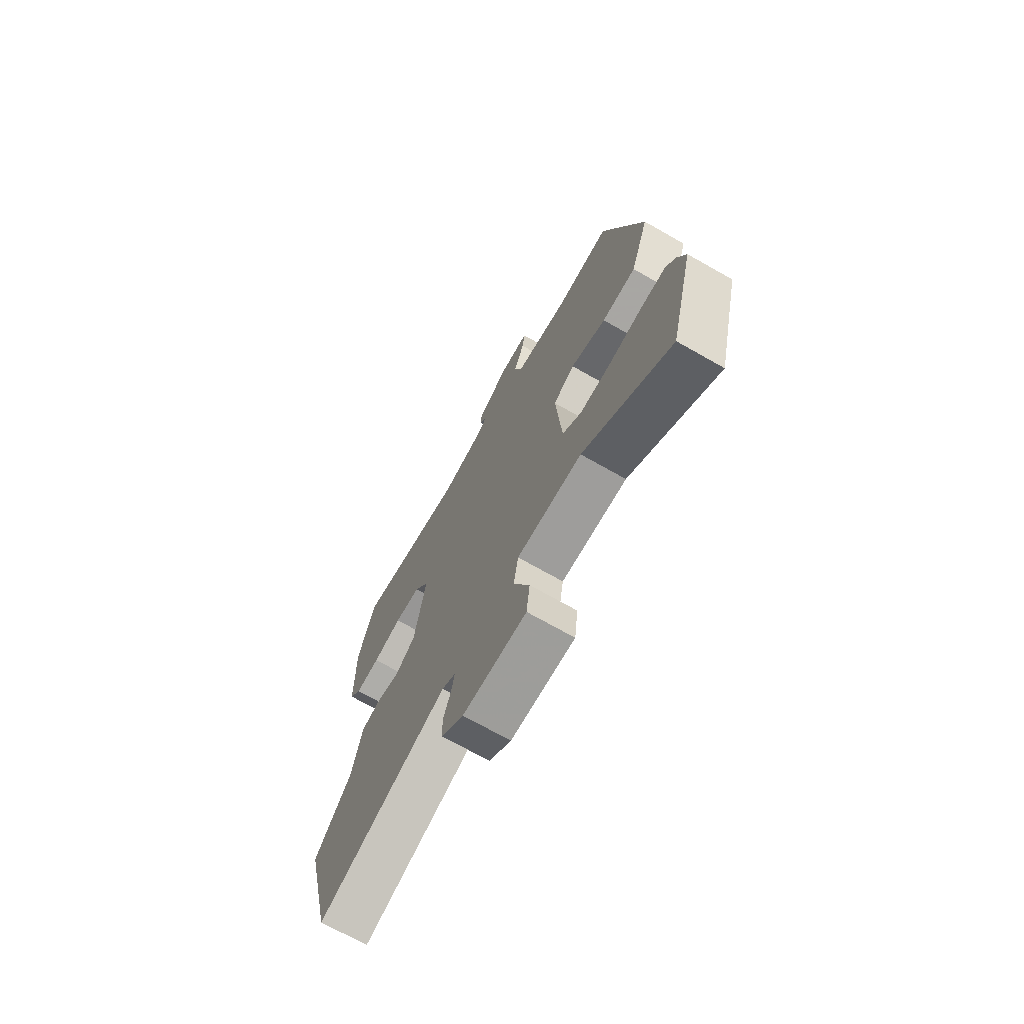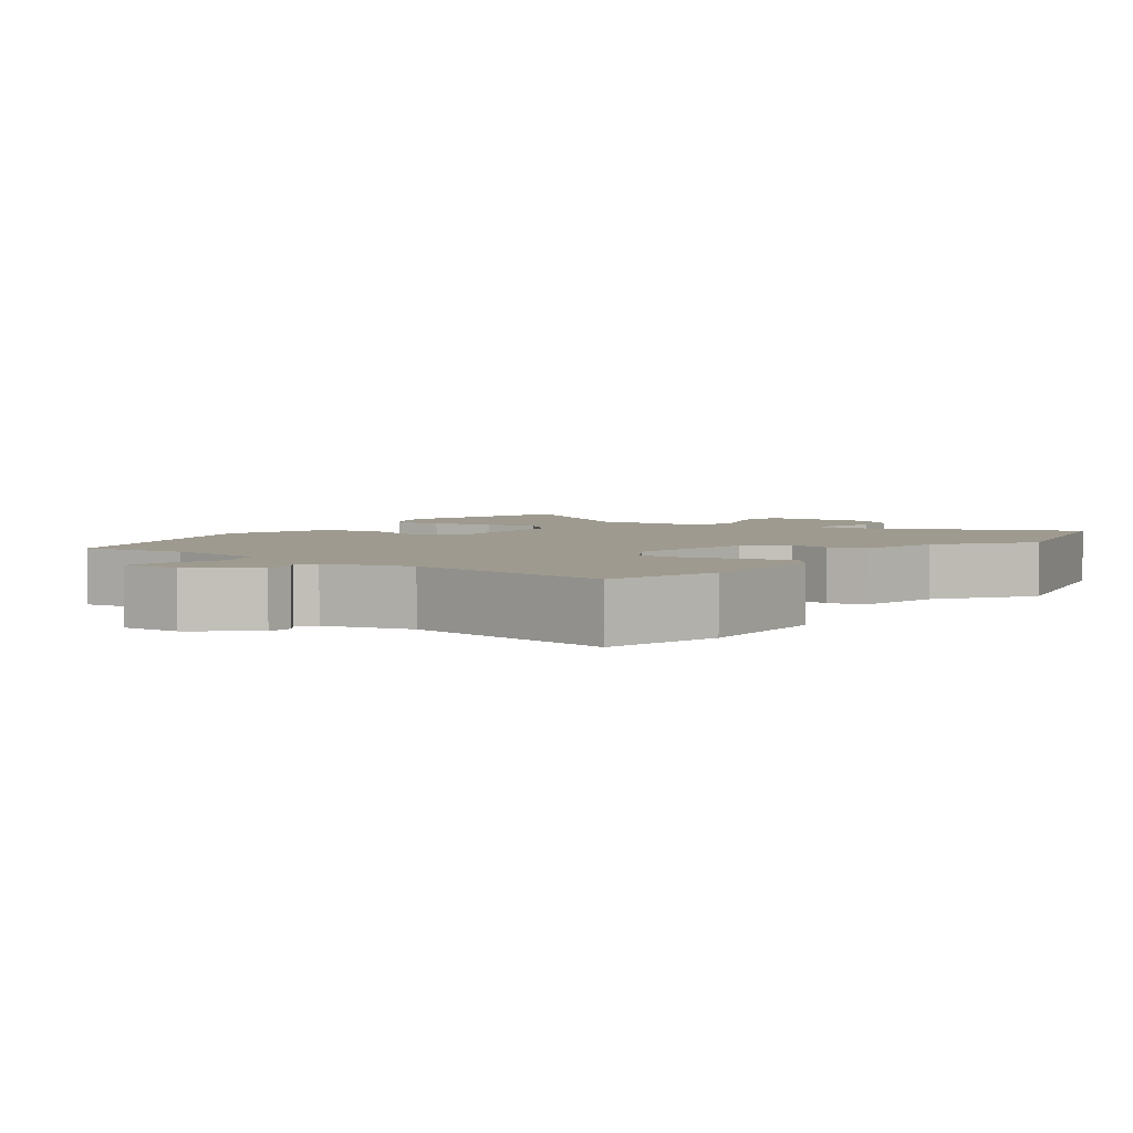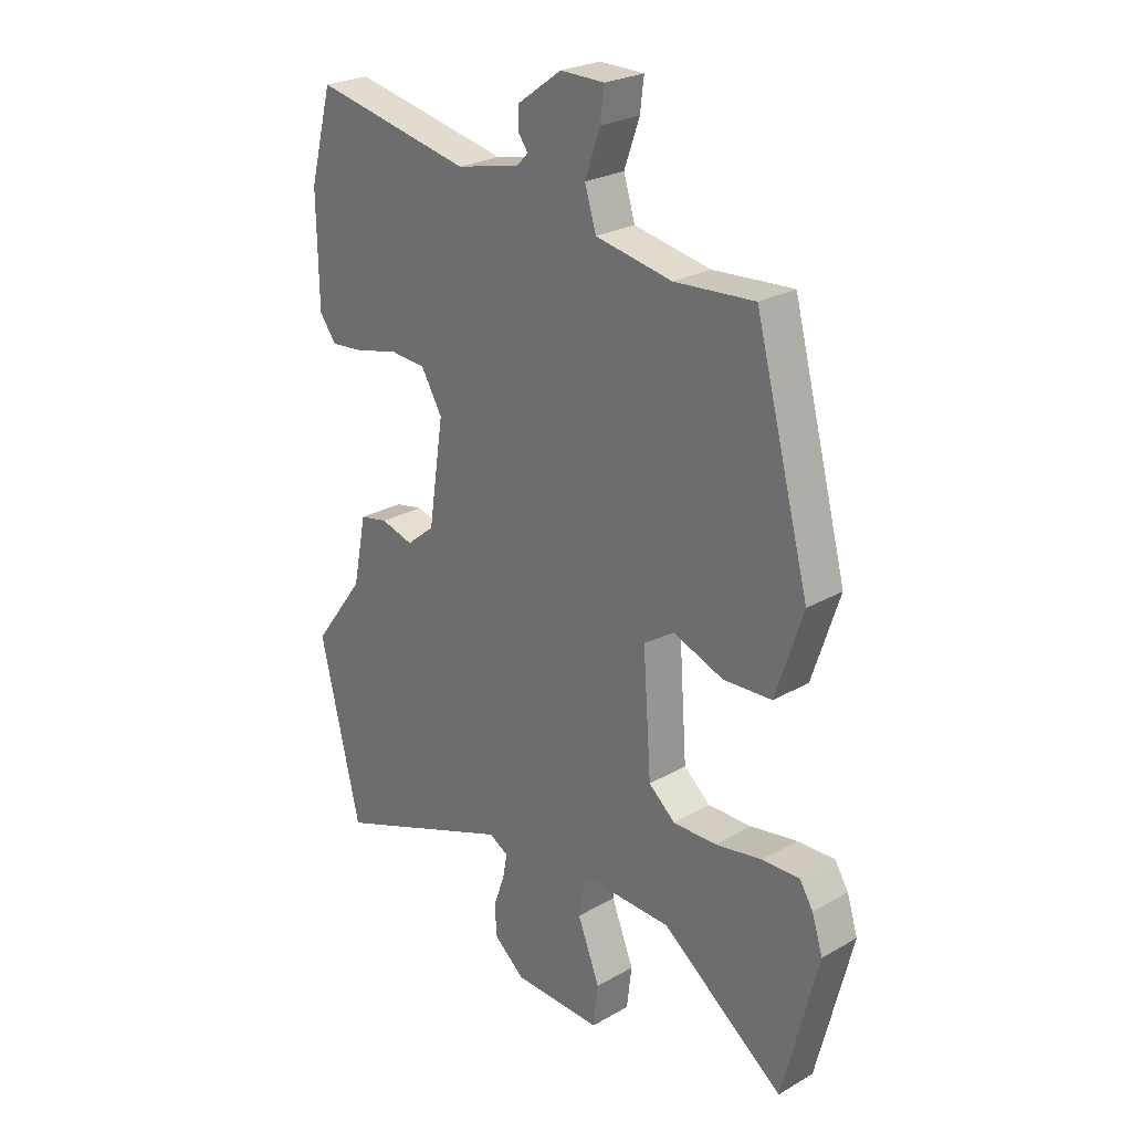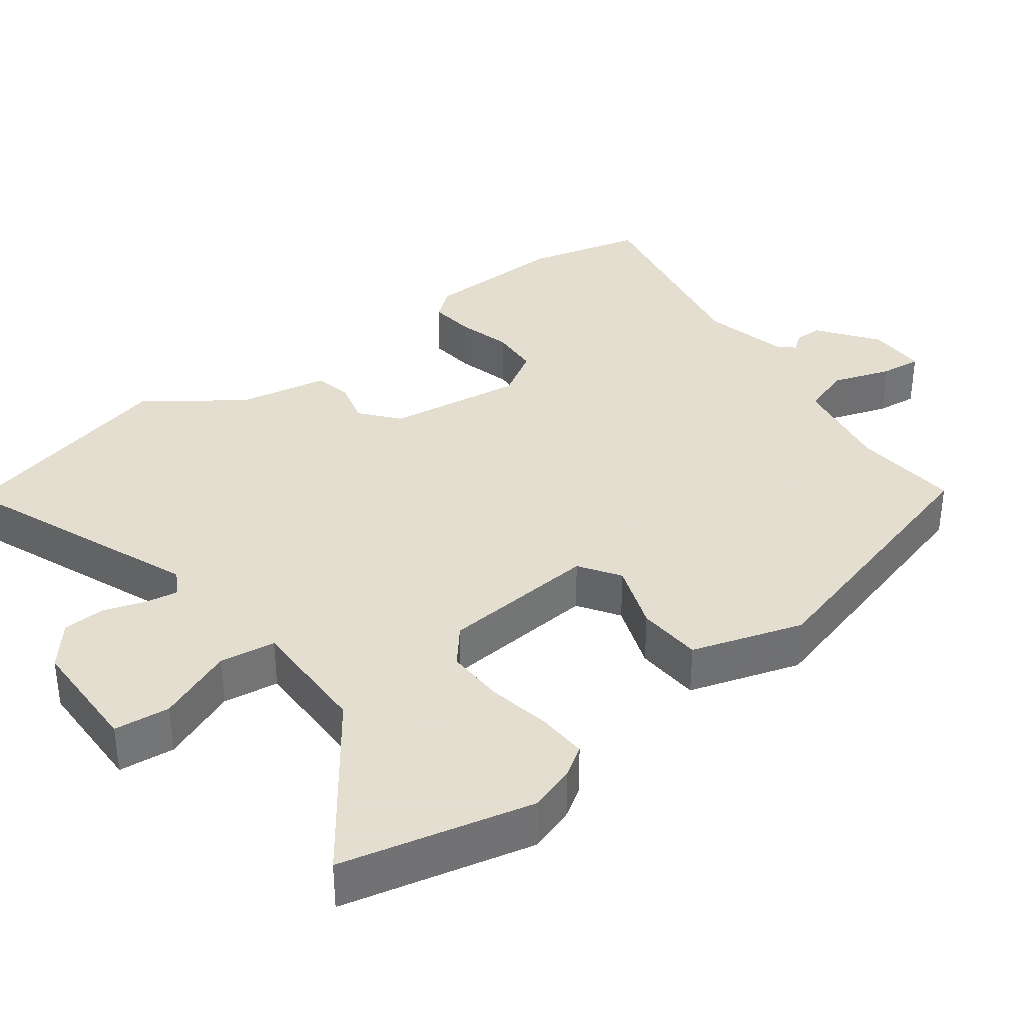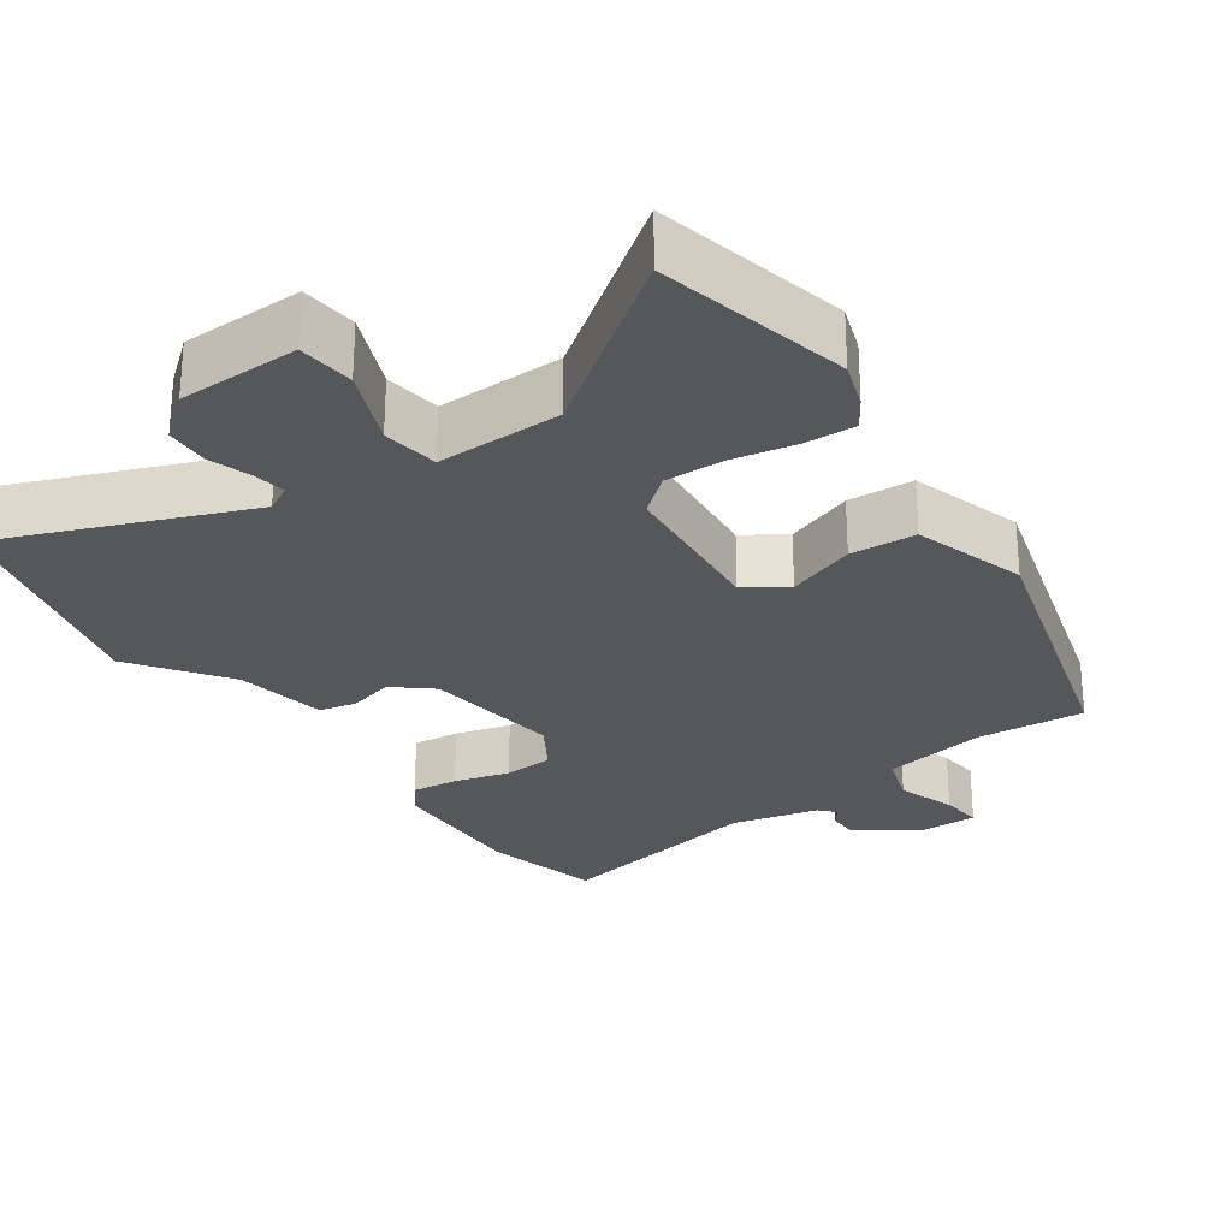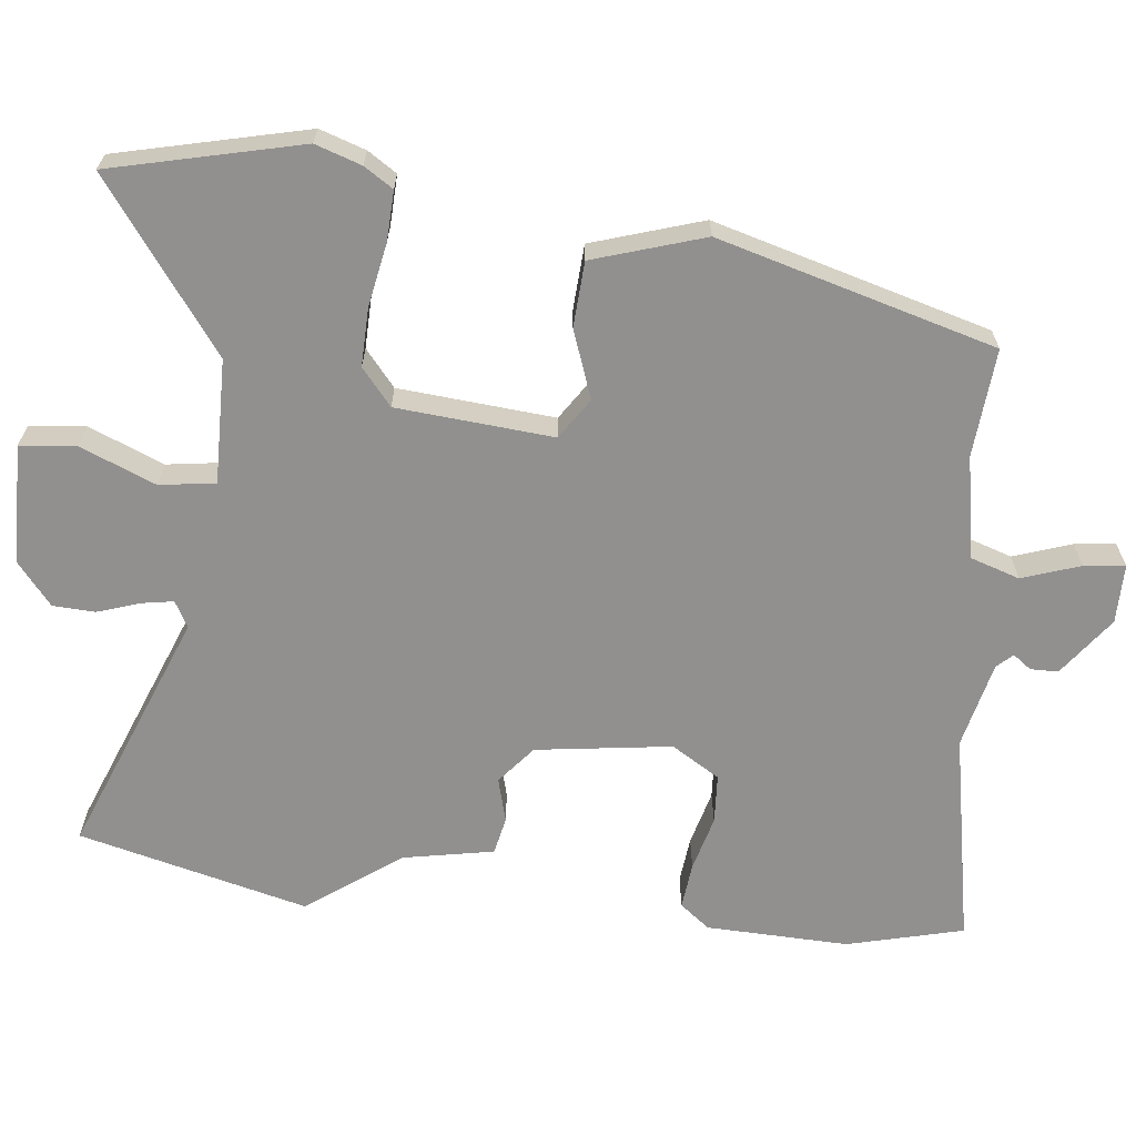
<metadata>
{"format":"obj","ext":"obj","renderer":"f3d","projection":"perspective","resolution":1024,"background":"white","views":[{"elev":-72.0,"azim":-119.5,"up":"+Z"},{"elev":3.6,"azim":34.3,"up":"+Y"},{"elev":25.1,"azim":-132.8,"up":"+Z"},{"elev":35.9,"azim":-127.9,"up":"+Y"},{"elev":-27.3,"azim":-146.1,"up":"+Y"},{"elev":-65.7,"azim":-97.1,"up":"+Y"}]}
</metadata>
<code>
v -0.373 0.07 0.492
v -0.226 0.07 0.482
v -0.086 0.07 0.509
v -0.065 0.07 0.577
v -0.093 0.07 0.656
v -0.1 0.07 0.712
v -0.019 0.07 0.713
v 0.062 0.07 0.655
v 0.063 0.07 0.617
v 0.045 0.07 0.592
v 0.065 0.07 0.571
v 0.183 0.07 0.545
v 0.472 0.07 0.605
v 0.514 0.07 0.447
v 0.511 0.07 0.252
v 0.48 0.07 0.211
v 0.417 0.07 0.217
v 0.342 0.07 0.236
v 0.275 0.07 0.231
v 0.236 0.07 0.165
v 0.264 0.07 -0.02
v 0.316 0.07 -0.062
v 0.376 0.07 -0.045
v 0.427 0.07 -0.055
v 0.452 0.07 -0.178
v 0.546 0.07 -0.304
v 0.472 0.07 -0.618
v 0.139 0.07 -0.492
v 0.104 0.07 -0.512
v 0.112 0.07 -0.556
v 0.132 0.07 -0.613
v 0.13 0.07 -0.671
v 0.073 0.07 -0.719
v -0.09 0.07 -0.724
v -0.099 0.07 -0.648
v -0.058 0.07 -0.544
v -0.07 0.07 -0.468
v -0.239 0.07 -0.473
v -0.464 0.07 -0.643
v -0.529 0.07 -0.384
v -0.509 0.07 -0.321
v -0.484 0.07 -0.281
v -0.416 0.07 -0.283
v -0.33 0.07 -0.298
v -0.25 0.07 -0.299
v -0.201 0.07 -0.257
v -0.186 0.07 -0.043
v -0.242 0.07 -0.007
v -0.334 0.07 -0.042
v -0.423 0.07 -0.038
v -0.473 0.07 0.113
v -0.373 0 0.492
v -0.226 0 0.482
v -0.086 0 0.509
v -0.065 0 0.577
v -0.093 0 0.656
v -0.1 0 0.712
v -0.019 0 0.713
v 0.062 0 0.655
v 0.063 0 0.617
v 0.045 0 0.592
v 0.065 0 0.571
v 0.183 0 0.545
v 0.472 0 0.605
v 0.514 0 0.447
v 0.511 0 0.252
v 0.48 0 0.211
v 0.417 0 0.217
v 0.342 0 0.236
v 0.275 0 0.231
v 0.236 0 0.165
v 0.264 0 -0.02
v 0.316 0 -0.062
v 0.376 0 -0.045
v 0.427 0 -0.055
v 0.452 0 -0.178
v 0.546 0 -0.304
v 0.472 0 -0.618
v 0.139 0 -0.492
v 0.104 0 -0.512
v 0.112 0 -0.556
v 0.132 0 -0.613
v 0.13 0 -0.671
v 0.073 0 -0.719
v -0.09 0 -0.724
v -0.099 0 -0.648
v -0.058 0 -0.544
v -0.07 0 -0.468
v -0.239 0 -0.473
v -0.464 0 -0.643
v -0.529 0 -0.384
v -0.509 0 -0.321
v -0.484 0 -0.281
v -0.416 0 -0.283
v -0.33 0 -0.298
v -0.25 0 -0.299
v -0.201 0 -0.257
v -0.186 0 -0.043
v -0.242 0 -0.007
v -0.334 0 -0.042
v -0.423 0 -0.038
v -0.473 0 0.113
f 48 49 50 51
f 48 51 1 2
f 47 48 2 3
f 46 47 3 4
f 41 42 43 44
f 41 44 45
f 38 39 40 41
f 37 38 41 45
f 33 34 35 36
f 33 36 37
f 30 31 32 33
f 29 30 33 37
f 28 29 37 45
f 25 26 27 28
f 22 23 24 25
f 21 22 25 28
f 20 21 28
f 15 16 17 18
f 15 18 19
f 12 13 14 15
f 11 12 15 19
f 10 11 19 20
f 8 9 10
f 7 8 10
f 4 5 6 7
f 46 4 7 10
f 28 45 46
f 10 20 28 46
f 102 101 100 99
f 53 52 102 99
f 54 53 99 98
f 55 54 98 97
f 95 94 93 92
f 96 95 92
f 92 91 90 89
f 96 92 89 88
f 87 86 85 84
f 88 87 84
f 84 83 82 81
f 88 84 81 80
f 96 88 80 79
f 79 78 77 76
f 76 75 74 73
f 79 76 73 72
f 79 72 71
f 69 68 67 66
f 70 69 66
f 66 65 64 63
f 70 66 63 62
f 71 70 62 61
f 61 60 59
f 61 59 58
f 58 57 56 55
f 61 58 55 97
f 97 96 79
f 97 79 71 61
f 1 52 53 2
f 2 53 54 3
f 3 54 55 4
f 4 55 56 5
f 5 56 57 6
f 6 57 58 7
f 7 58 59 8
f 8 59 60 9
f 9 60 61 10
f 10 61 62 11
f 11 62 63 12
f 12 63 64 13
f 13 64 65 14
f 14 65 66 15
f 15 66 67 16
f 16 67 68 17
f 17 68 69 18
f 18 69 70 19
f 19 70 71 20
f 20 71 72 21
f 21 72 73 22
f 22 73 74 23
f 23 74 75 24
f 24 75 76 25
f 25 76 77 26
f 26 77 78 27
f 27 78 79 28
f 28 79 80 29
f 29 80 81 30
f 30 81 82 31
f 31 82 83 32
f 32 83 84 33
f 33 84 85 34
f 34 85 86 35
f 35 86 87 36
f 36 87 88 37
f 37 88 89 38
f 38 89 90 39
f 39 90 91 40
f 40 91 92 41
f 41 92 93 42
f 42 93 94 43
f 43 94 95 44
f 44 95 96 45
f 45 96 97 46
f 46 97 98 47
f 47 98 99 48
f 48 99 100 49
f 49 100 101 50
f 50 101 102 51
f 51 102 52 1

</code>
